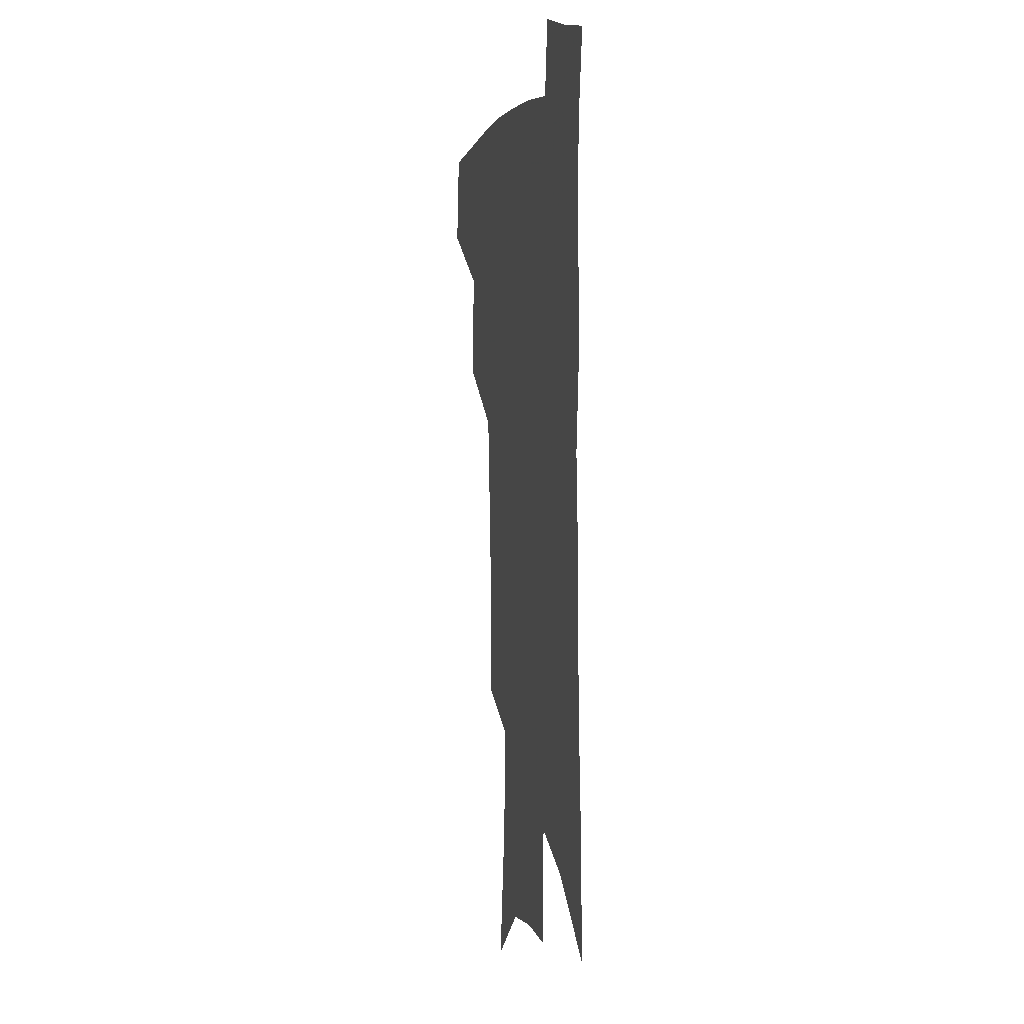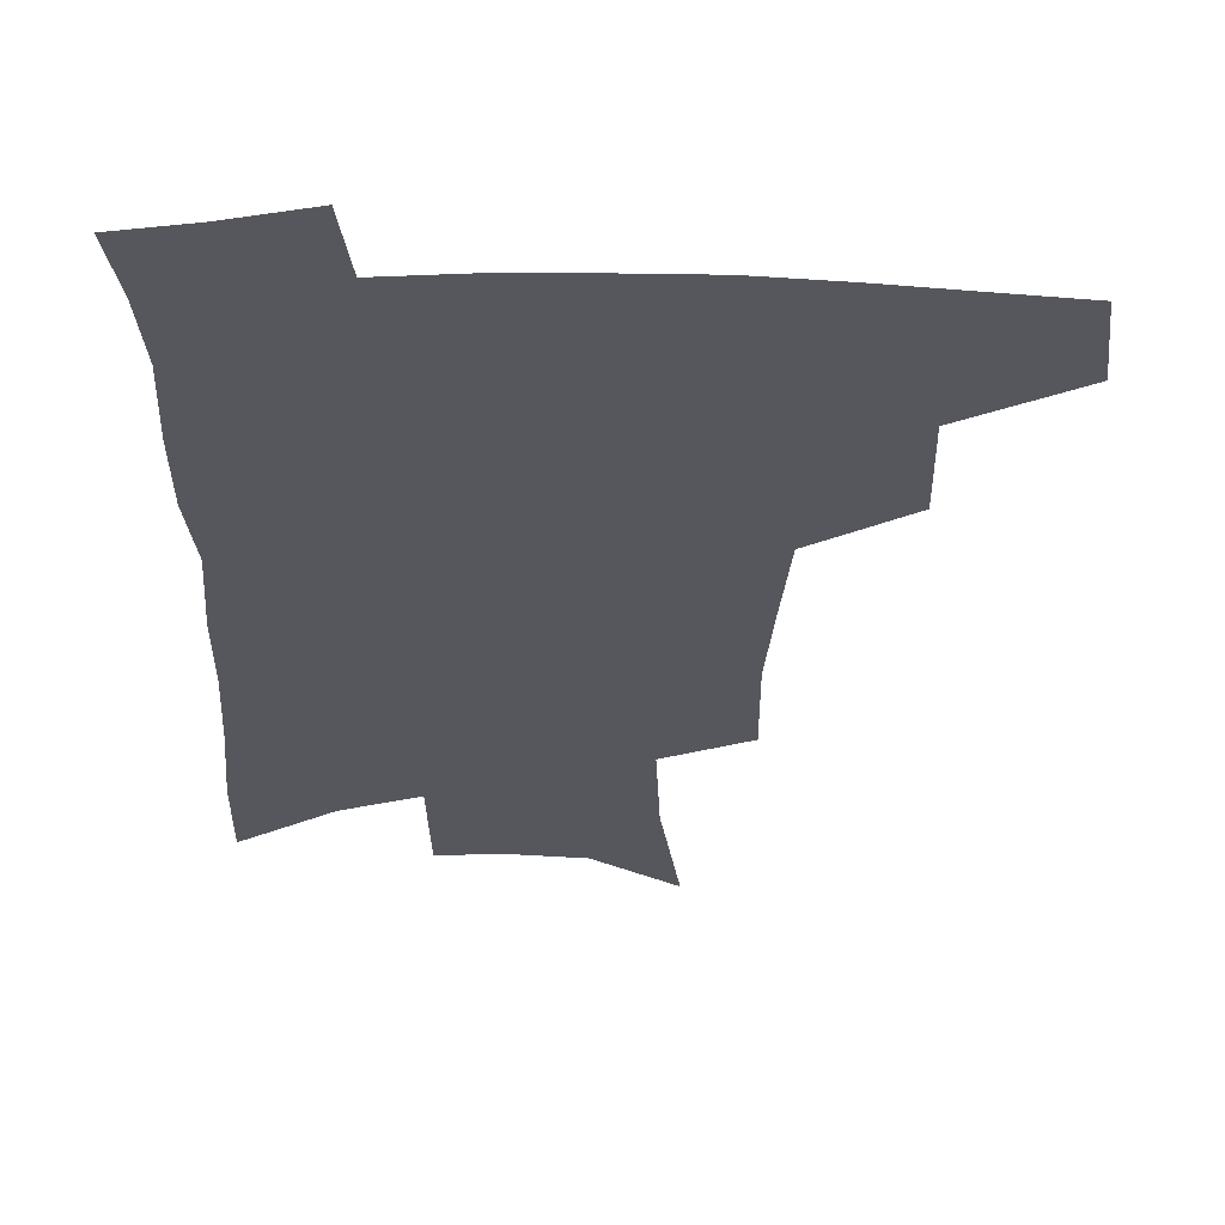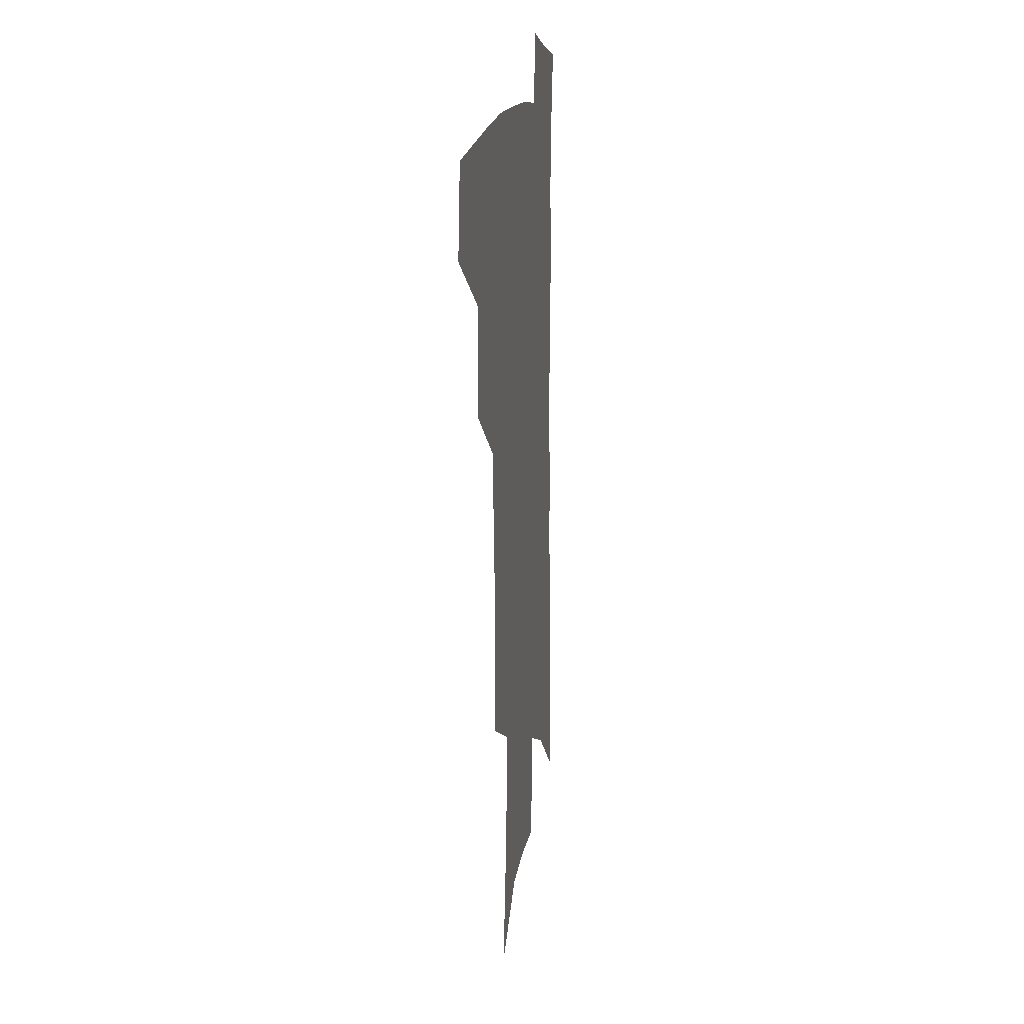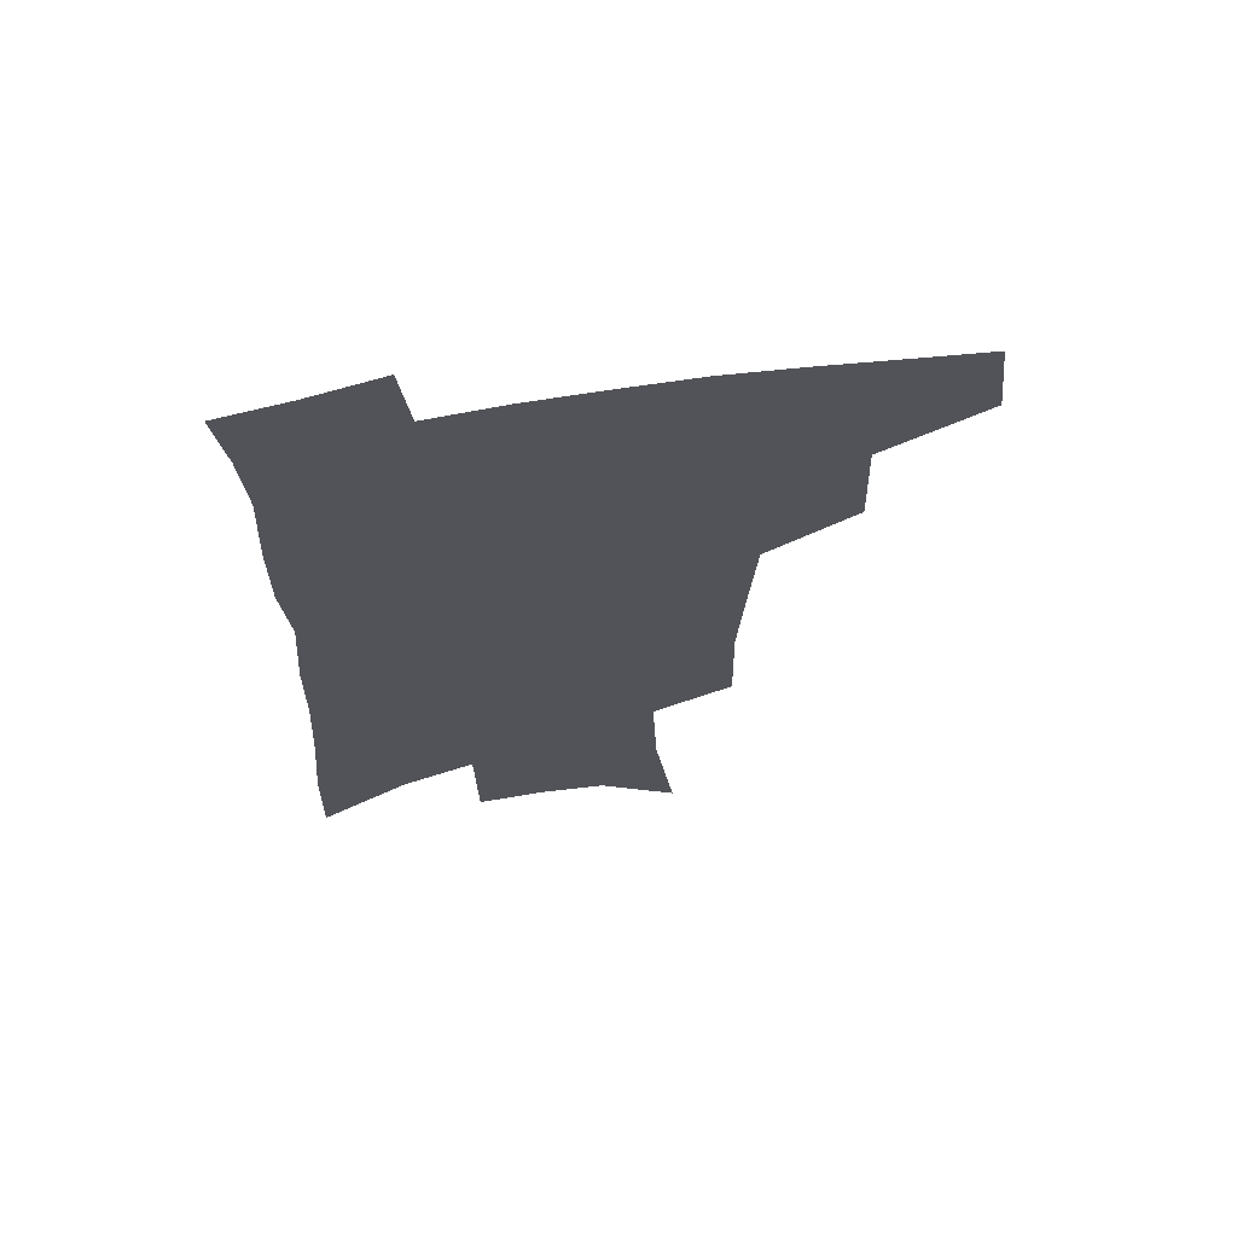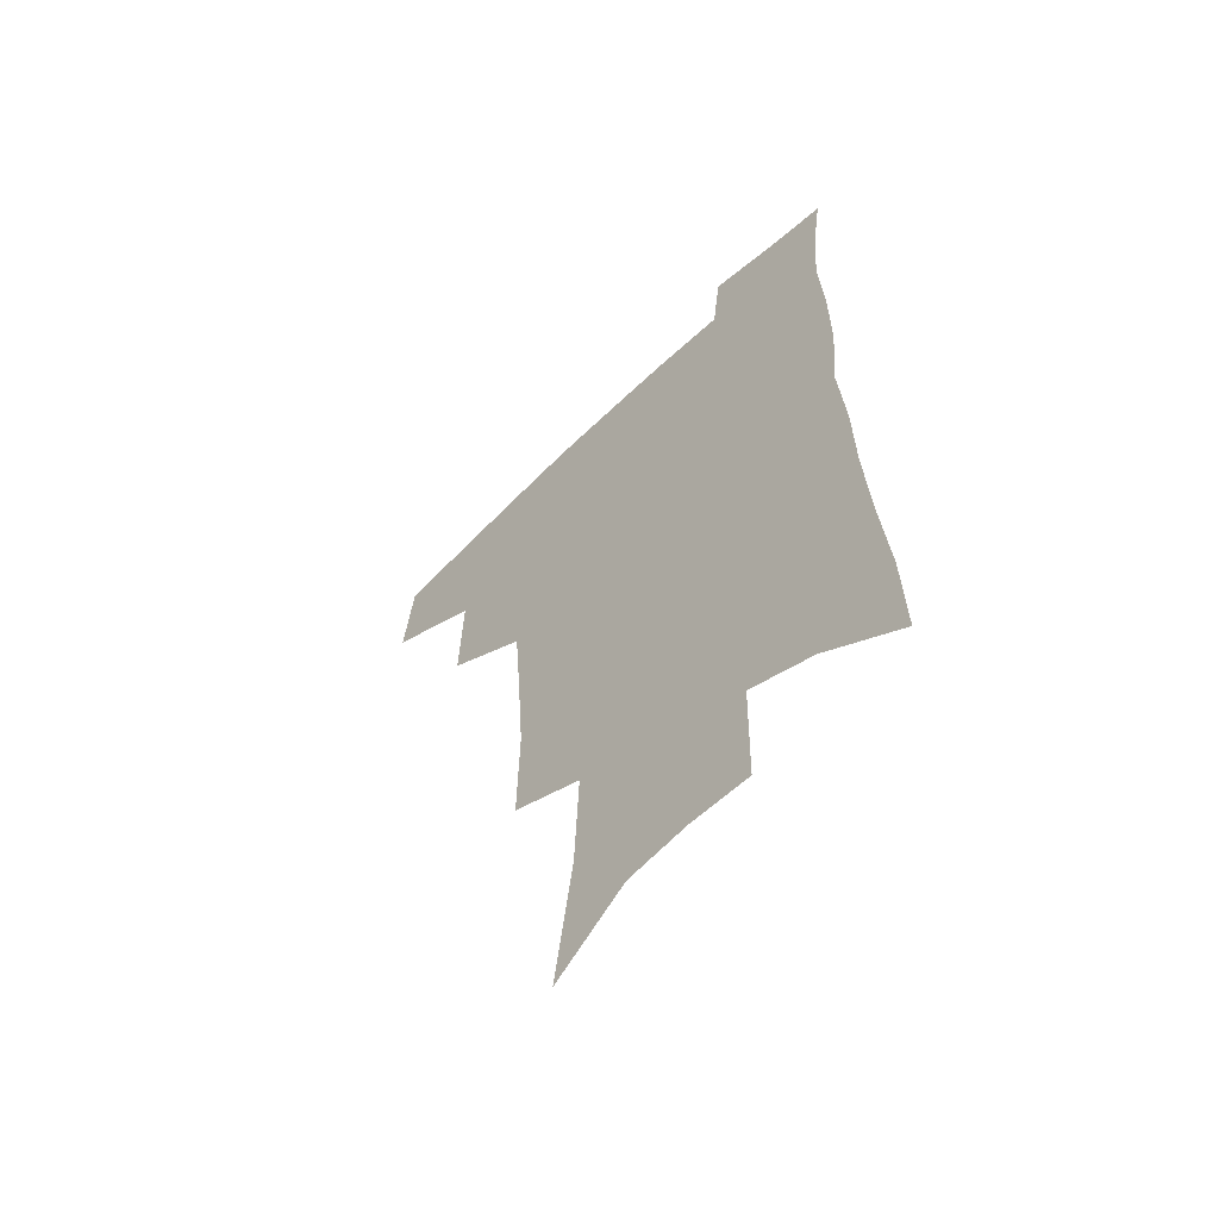
<metadata>
{"format":"obj","ext":"obj","renderer":"f3d","projection":"perspective","resolution":1024,"background":"white","views":[{"elev":4.0,"azim":77.5,"up":"+Y"},{"elev":-27.6,"azim":179.8,"up":"+Z"},{"elev":14.6,"azim":-80.9,"up":"+Y"},{"elev":66.8,"azim":170.7,"up":"+Y"},{"elev":-60.8,"azim":44.4,"up":"+Y"}]}
</metadata>
<code>
v 488.2 439.8 0
v 492 472.8 0
v 523.5 380 0
v 524.8 419.5 0
v 523.1 449 0
v 519.9 476.4 0
v 559.8 247.9 0
v 560.5 289.2 0
v 558.1 323.7 0
v 555.3 359.3 0
v 552 391 0
v 552.8 425.5 0
v 551 452.8 0
v 547.4 480 0
v 579.2 141.2 0
v 586.4 193.8 0
v 588.2 234.7 0
v 586.9 272.2 0
v 585.7 307.7 0
v 583.3 339.4 0
v 581.3 371.4 0
v 580.5 402.5 0
v 579.4 429.7 0
v 578.7 455.7 0
v 575 482.9 0
v 607.5 163.3 0
v 611 209.5 0
v 610.4 244.8 0
v 609.6 282.7 0
v 608 314.3 0
v 606.4 345.6 0
v 605.2 375.9 0
v 604.8 405.7 0
v 604.3 431.2 0
v 604.1 457.3 0
v 603.2 483.5 0
v 631.2 166.4 0
v 633.2 214 0
v 632.4 250.4 0
v 631.3 283.1 0
v 630 317.3 0
v 629 348.4 0
v 628.4 378.4 0
v 628.3 406.4 0
v 628.9 431.9 0
v 629.7 457.6 0
v 630 483.4 0
v 654.9 165.6 0
v 655.7 209.1 0
v 654.7 247.7 0
v 653.2 283.2 0
v 652.4 314.3 0
v 651.7 345.9 0
v 651.5 375.6 0
v 651.7 404.1 0
v 652.9 430.5 0
v 654.4 456.6 0
v 656.9 481.6 0
v 660.3 509 0
v 681.8 198.5 0
v 679.5 237.7 0
v 677.4 274.1 0
v 675.3 308.7 0
v 676.5 337.1 0
v 675.6 369 0
v 676.2 397.8 0
v 677.2 426.1 0
v 678.6 453.6 0
v 681.7 478.3 0
v 686.6 502.7 0
v 713.6 175.1 0
v 712.8 211.9 0
v 709.6 250.4 0
v 707.6 285.7 0
v 707.1 318 0
v 704.6 353.1 0
v 707.3 381.2 0
v 707.2 412.4 0
v 705.6 445.5 0
v 707.6 472.9 0
v 711.5 498.5 0
f 4 5 1
f 1 5 2
f 5 6 2
f 10 11 3
f 3 11 4
f 11 12 4
f 4 12 5
f 12 13 5
f 5 13 6
f 13 14 6
f 17 18 7
f 7 18 8
f 18 19 8
f 8 19 9
f 19 20 9
f 9 20 10
f 20 21 10
f 10 21 11
f 21 22 11
f 11 22 12
f 22 23 12
f 12 23 13
f 23 24 13
f 13 24 14
f 24 25 14
f 15 26 16
f 26 27 16
f 16 27 17
f 27 28 17
f 17 28 18
f 28 29 18
f 18 29 19
f 29 30 19
f 19 30 20
f 30 31 20
f 20 31 21
f 31 32 21
f 21 32 22
f 32 33 22
f 22 33 23
f 33 34 23
f 23 34 24
f 34 35 24
f 24 35 25
f 35 36 25
f 26 37 27
f 37 38 27
f 27 38 28
f 38 39 28
f 28 39 29
f 39 40 29
f 29 40 30
f 40 41 30
f 30 41 31
f 41 42 31
f 31 42 32
f 42 43 32
f 32 43 33
f 43 44 33
f 33 44 34
f 44 45 34
f 34 45 35
f 45 46 35
f 35 46 36
f 46 47 36
f 37 48 38
f 48 49 38
f 38 49 39
f 49 50 39
f 39 50 40
f 50 51 40
f 40 51 41
f 51 52 41
f 41 52 42
f 52 53 42
f 42 53 43
f 53 54 43
f 43 54 44
f 54 55 44
f 44 55 45
f 55 56 45
f 45 56 46
f 56 57 46
f 46 57 47
f 57 58 47
f 49 60 50
f 60 61 50
f 50 61 51
f 61 62 51
f 51 62 52
f 62 63 52
f 52 63 53
f 63 64 53
f 53 64 54
f 64 65 54
f 54 65 55
f 65 66 55
f 55 66 56
f 66 67 56
f 56 67 57
f 67 68 57
f 57 68 58
f 68 69 58
f 58 69 59
f 69 70 59
f 60 71 61
f 71 72 61
f 61 72 62
f 72 73 62
f 62 73 63
f 73 74 63
f 63 74 64
f 74 75 64
f 64 75 65
f 75 76 65
f 65 76 66
f 76 77 66
f 66 77 67
f 77 78 67
f 67 78 68
f 78 79 68
f 68 79 69
f 79 80 69
f 69 80 70
f 80 81 70

</code>
